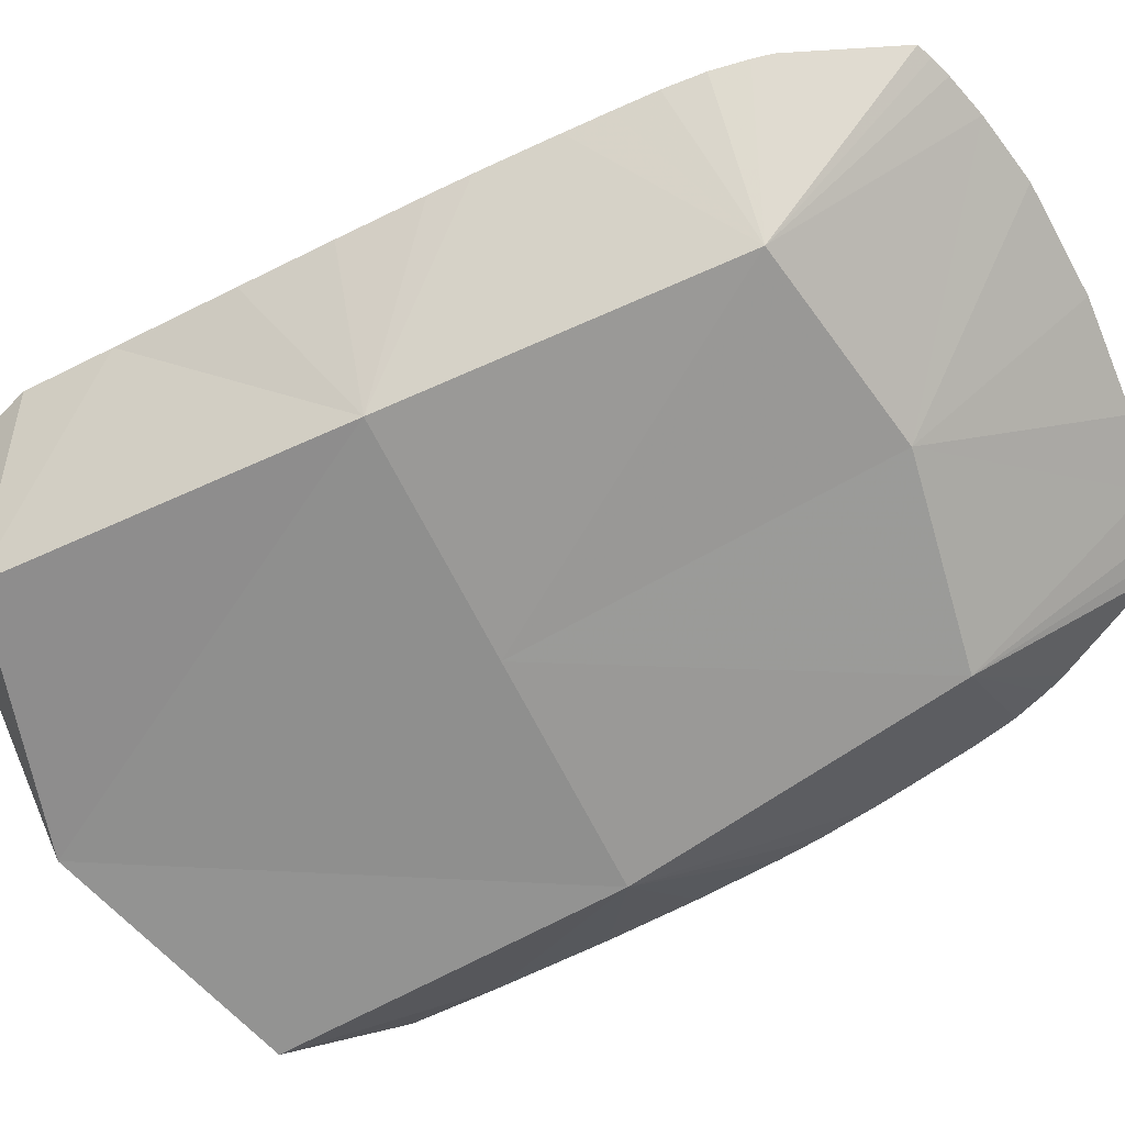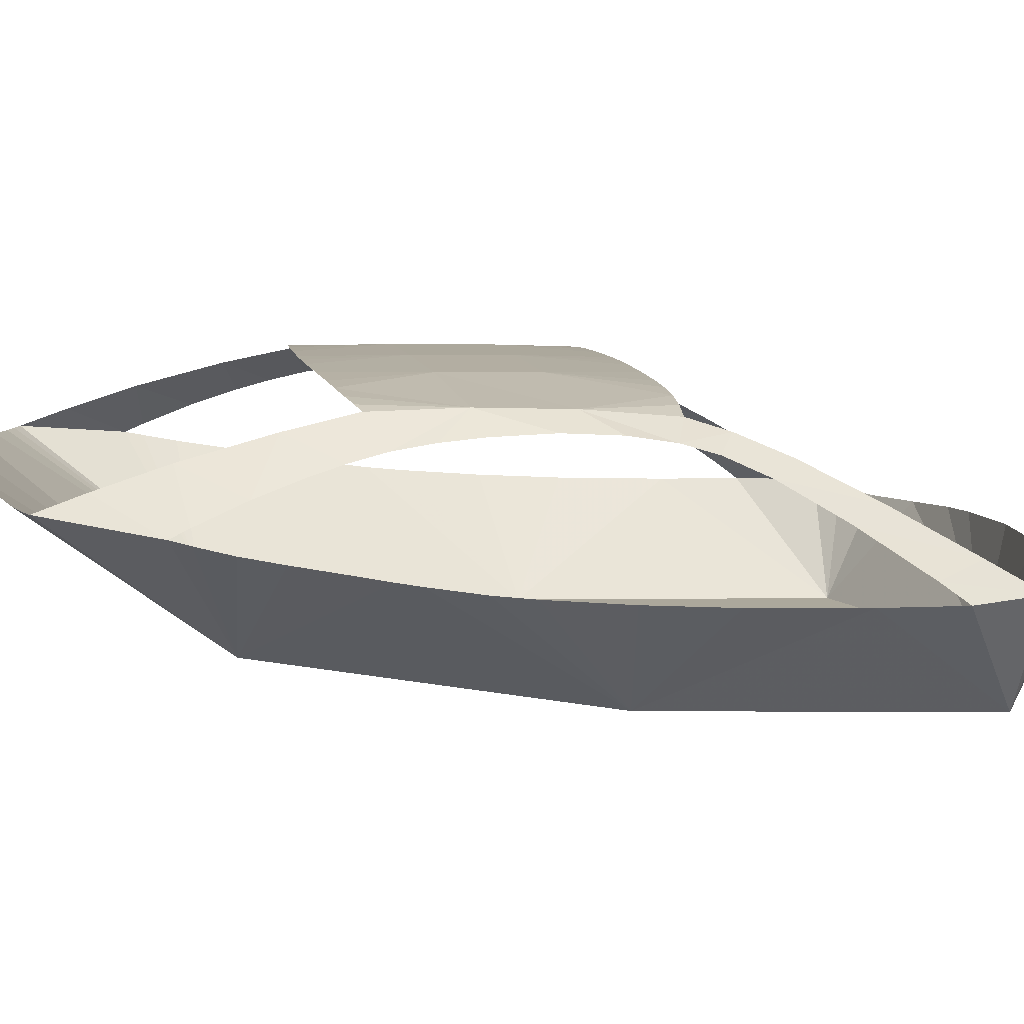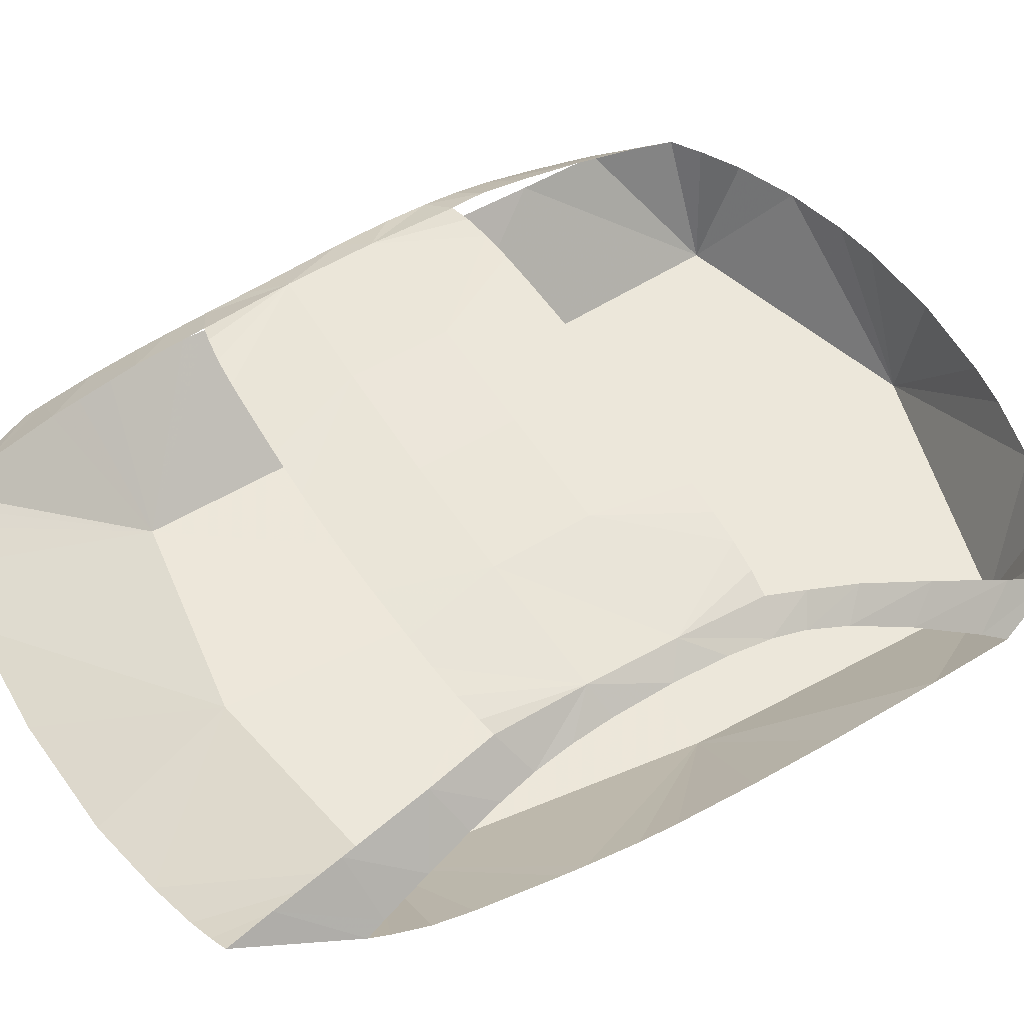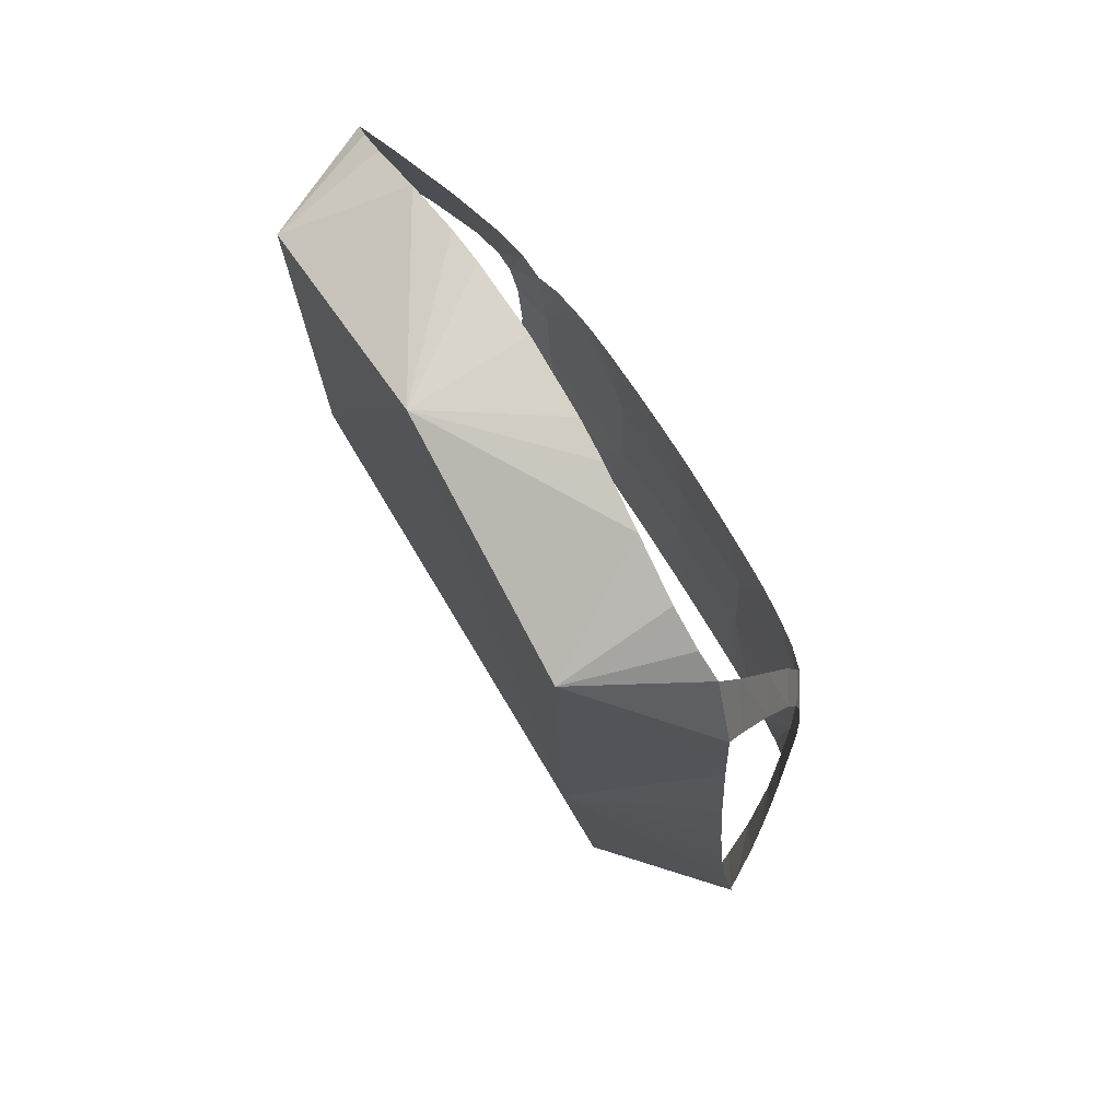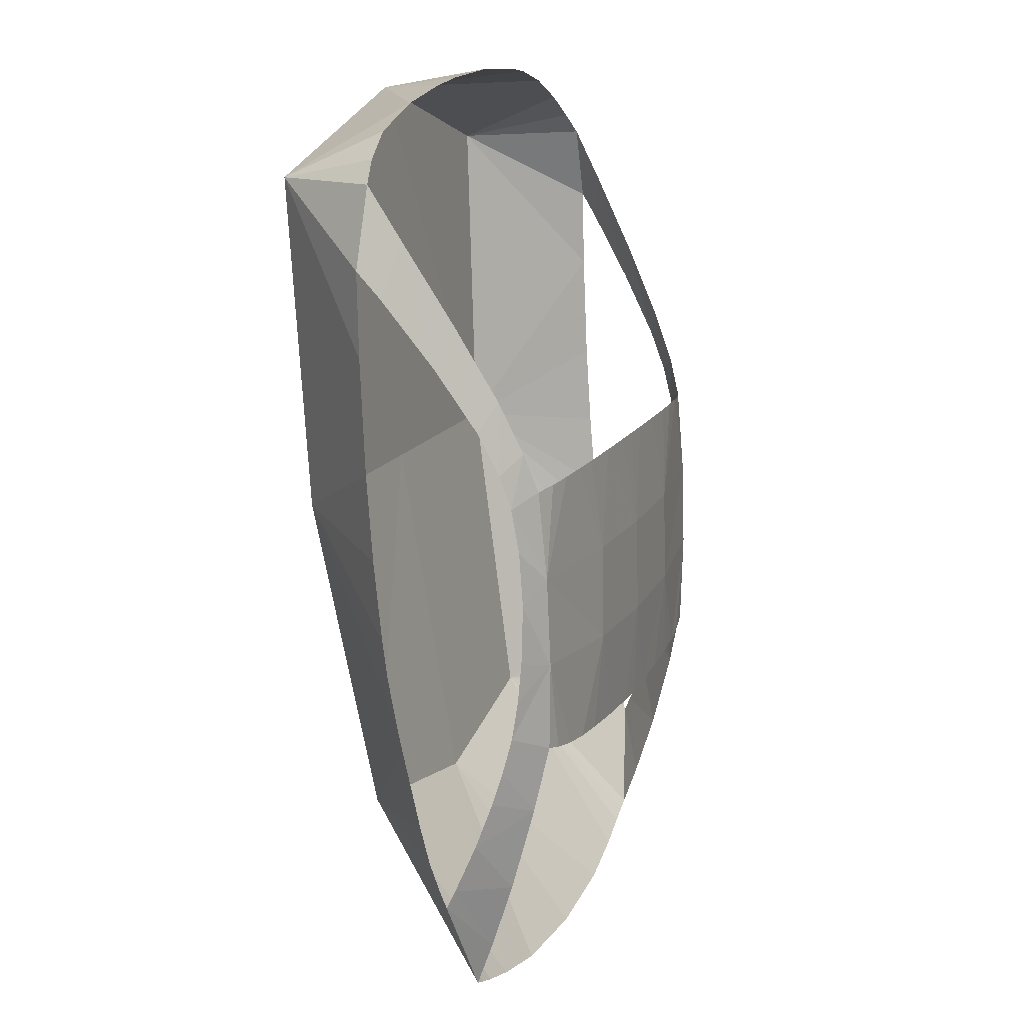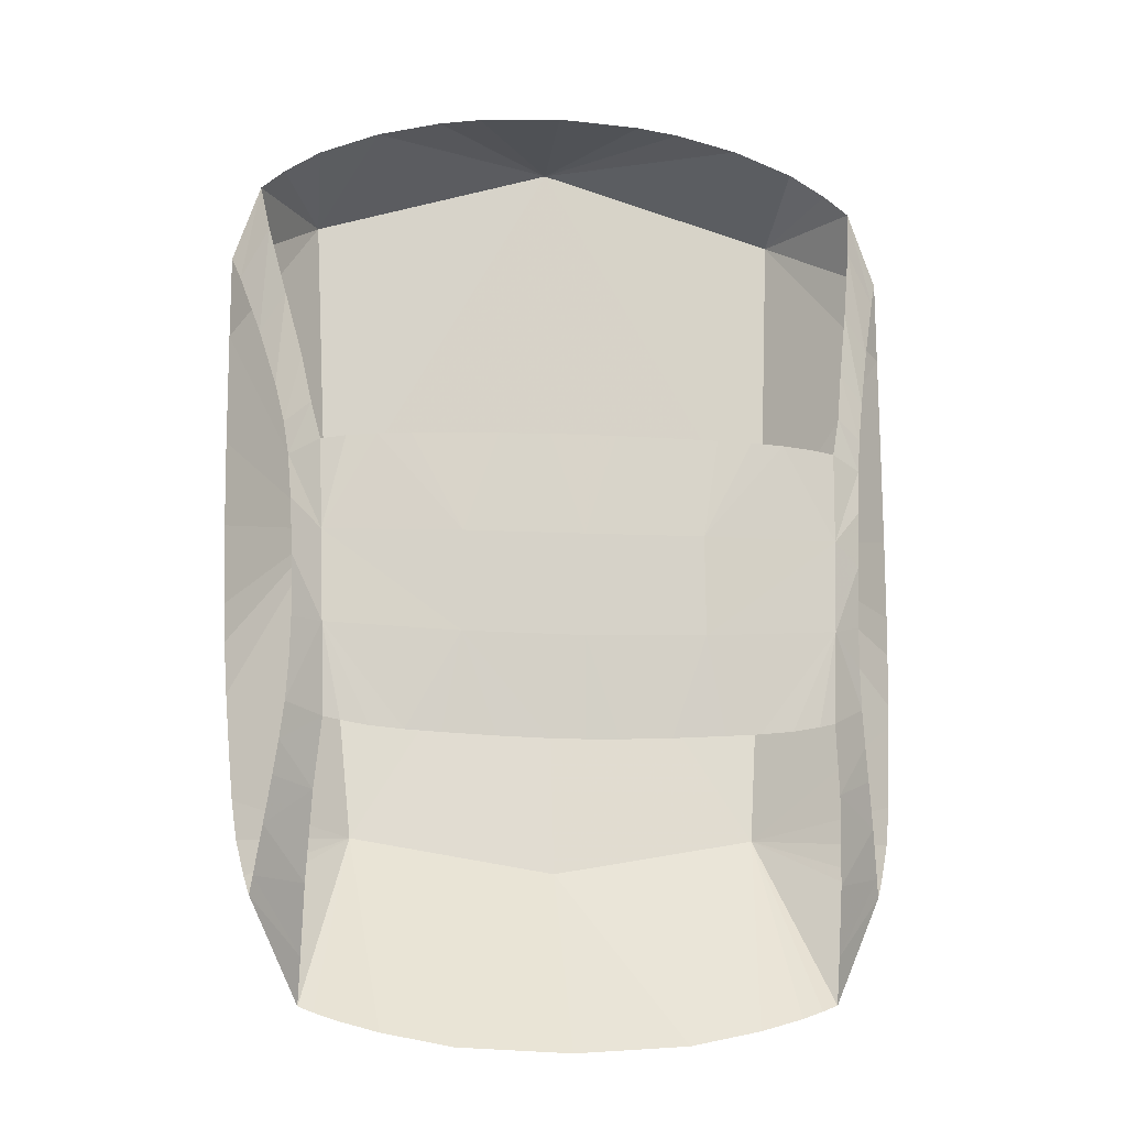
<metadata>
{"format":"obj","ext":"obj","renderer":"f3d","projection":"perspective","resolution":1024,"background":"white","views":[{"elev":-64.3,"azim":116.0,"up":"+Y"},{"elev":9.8,"azim":-101.5,"up":"+Y"},{"elev":57.1,"azim":-122.5,"up":"+Y"},{"elev":65.7,"azim":60.1,"up":"+Z"},{"elev":15.0,"azim":110.0,"up":"+Z"},{"elev":-10.2,"azim":171.9,"up":"+Z"}]}
</metadata>
<code>
g model_car_90_interior_LOD1
v 8.345e-07 1.321 -0.3035
v 8.345e-07 1.303 -0.0645
v 0.07833 1.302 -0.06472
v 0.1986 1.3 -0.06584
v 0.2828 1.315 -0.3018
v 0.3218 1.296 -0.06763
v 0.4035 1.292 -0.0692
v 0.482 1.285 -0.07214
v 0.6069 1.278 -0.2998
v 0.5536 1.274 -0.07726
v 0.6121 1.257 -0.08297
v 0.285 1.321 -0.5365
v 0.6016 1.286 -0.5166
v 0.4129 1.309 -0.7633
v 0.3291 1.313 -0.769
v 0.2034 1.318 -0.7761
v 0.08041 1.32 -0.7806
v 8.345e-07 1.327 -0.5425
v 0.4914 1.302 -0.755
v 0.557 1.293 -0.7428
v 0.5964 1.283 -0.7335
v 8.345e-07 1.321 -0.7815
v 0.6723 1.24 -0.3525
v 0.6774 1.232 -0.2191
v 0.6705 1.236 -0.4978
v 0.6804 1.215 -0.6915
v 0.6734 1.228 -0.5965
v 0.6919 1.195 -0.778
v 0.6136 1.25 -0.8971
v 0.7047 1.172 -0.8585
v 0.7229 1.135 -0.9679
v 0.6262 1.196 -1.106
v 0.7427 1.089 -1.084
v 0.6312 1.145 -1.27
v 0.7504 1.069 -1.128
v 0.6346 1.106 -1.381
v 0.5056 0.7786 -0.978
v 0.5992 1.107 -1.395
v 0.55 1.108 -1.413
v 0.4473 1.116 -1.441
v 8.345e-07 0.7987 -1.064
v 0.2762 1.125 -1.474
v 8.345e-07 1.131 -1.489
v 0.7636 1.058 -1.084
v 0.7829 1.038 -1.001
v 0.795 1.02 -0.9068
v 0.8031 1.001 -0.8063
v 0.8107 0.982 -0.7055
v 0.8145 0.9721 -0.6504
v 0.5741 0.6447 -0.1786
v 0.8219 0.9515 -0.5223
v 0.8253 0.94 -0.426
v 0.8288 0.9218 -0.2298
v 0.8302 0.9074 -0.01845
v 0.8294 0.8959 0.2543
v 0.6054 0.6085 0.6373
v 0.8277 0.8916 0.4563
v 0.7599 0.8927 0.646
v 0.8057 0.9391 0.3927
v 0.7377 0.9681 0.5152
v 0.7562 1.052 0.2265
v 0.6961 1.079 0.318
v 0.7169 1.143 0.07314
v 0.6567 1.173 0.1379
v 0.696 1.19 -0.02933
v 0.6341 1.227 0.01236
v 0.6848 1.215 -0.1125
v 0.7017 0.8795 0.6974
v 0.6131 0.8712 0.7545
v 0.4655 0.8773 0.809
v 8.345e-07 0.6126 0.8128
v 0.3104 0.8883 0.8421
v 0.2062 0.8935 0.8554
v 8.345e-07 0.6447 -0.1786
v 8.345e-07 0.8979 0.8663
v 8.345e-07 1.321 -0.3035
v -0.07833 1.302 -0.06472
v 8.345e-07 1.303 -0.0645
v -0.1986 1.3 -0.06584
v -0.2828 1.315 -0.3018
v -0.3218 1.296 -0.06763
v -0.4035 1.292 -0.0692
v -0.482 1.285 -0.07214
v -0.6069 1.278 -0.2998
v -0.5536 1.274 -0.07726
v -0.6121 1.257 -0.08297
v -0.285 1.321 -0.5365
v -0.6016 1.286 -0.5166
v -0.4129 1.309 -0.7633
v -0.3291 1.313 -0.769
v -0.2034 1.318 -0.7761
v -0.08041 1.32 -0.7806
v 8.345e-07 1.327 -0.5425
v -0.4914 1.302 -0.755
v -0.557 1.293 -0.7428
v -0.5964 1.283 -0.7335
v 8.345e-07 1.321 -0.7815
v -0.6723 1.24 -0.3525
v -0.6774 1.232 -0.2191
v -0.6705 1.236 -0.4978
v -0.6804 1.215 -0.6915
v -0.6734 1.228 -0.5965
v -0.6919 1.195 -0.778
v -0.6136 1.25 -0.8971
v -0.7047 1.172 -0.8585
v -0.7229 1.135 -0.9679
v -0.6262 1.196 -1.106
v -0.7427 1.089 -1.084
v -0.6312 1.145 -1.27
v -0.7504 1.069 -1.128
v -0.6346 1.106 -1.381
v -0.5056 0.7786 -0.978
v -0.5992 1.107 -1.395
v -0.55 1.108 -1.413
v -0.4473 1.116 -1.441
v 8.345e-07 0.7987 -1.064
v -0.2762 1.125 -1.474
v 8.345e-07 1.131 -1.489
v -0.7636 1.058 -1.084
v -0.7829 1.038 -1.001
v -0.795 1.02 -0.9068
v -0.8031 1.001 -0.8063
v -0.8107 0.982 -0.7055
v -0.8145 0.9721 -0.6504
v -0.5741 0.6447 -0.1786
v -0.8219 0.9515 -0.5223
v -0.8253 0.94 -0.426
v -0.8288 0.9218 -0.2298
v -0.8302 0.9074 -0.01845
v -0.8294 0.8959 0.2543
v -0.6054 0.6085 0.6373
v -0.8277 0.8916 0.4563
v -0.7599 0.8927 0.646
v -0.8057 0.9391 0.3927
v -0.7377 0.9681 0.5152
v -0.7562 1.052 0.2265
v -0.6961 1.079 0.318
v -0.7169 1.143 0.07314
v -0.6567 1.173 0.1379
v -0.696 1.19 -0.02933
v -0.6341 1.227 0.01236
v -0.6848 1.215 -0.1125
v -0.7017 0.8795 0.6974
v -0.6131 0.8712 0.7545
v -0.4655 0.8773 0.809
v 8.345e-07 0.6126 0.8128
v -0.3104 0.8883 0.8421
v -0.2062 0.8935 0.8554
v 8.345e-07 0.6447 -0.1786
v 8.345e-07 0.8979 0.8663
g model_car_90_interior_LOD1_0
f 3 2 1
f 3 1 4
f 1 5 4
f 4 5 6
f 6 5 7
f 7 5 8
f 5 9 8
f 8 9 10
f 10 9 11
f 5 12 9
f 12 13 9
f 12 14 13
f 15 14 12
f 16 15 12
f 17 16 12
f 18 17 12
f 18 12 5
f 14 19 13
f 19 20 13
f 20 21 13
f 17 18 22
f 23 9 13
f 9 23 24
f 25 23 13
f 21 26 13
f 26 27 13
f 13 27 25
f 26 21 28
f 21 29 28
f 28 29 30
f 30 29 31
f 29 32 31
f 31 32 33
f 32 34 33
f 33 34 35
f 34 36 35
f 36 37 35
f 38 37 36
f 39 37 38
f 40 37 39
f 41 37 40
f 42 41 40
f 43 41 42
f 35 37 44
f 44 37 45
f 45 37 46
f 46 37 47
f 47 37 48
f 48 37 49
f 37 50 49
f 49 50 51
f 51 50 52
f 52 50 53
f 53 50 54
f 54 50 55
f 50 56 55
f 55 56 57
f 57 56 58
f 59 57 58
f 60 59 58
f 61 59 60
f 62 61 60
f 63 61 62
f 64 63 62
f 65 63 64
f 66 65 64
f 67 65 66
f 11 67 66
f 67 11 9
f 24 67 9
f 58 56 68
f 68 56 69
f 69 56 70
f 56 71 70
f 70 71 72
f 72 71 73
f 56 50 71
f 50 74 71
f 50 37 74
f 37 41 74
f 73 71 75
f 1 18 5
f 78 77 76
f 76 77 79
f 80 76 79
f 80 79 81
f 80 81 82
f 80 82 83
f 84 80 83
f 84 83 85
f 84 85 86
f 87 80 84
f 88 87 84
f 89 87 88
f 89 90 87
f 90 91 87
f 91 92 87
f 92 93 87
f 87 93 80
f 94 89 88
f 95 94 88
f 96 95 88
f 93 92 97
f 84 98 88
f 98 84 99
f 98 100 88
f 101 96 88
f 102 101 88
f 102 88 100
f 96 101 103
f 104 96 103
f 104 103 105
f 104 105 106
f 107 104 106
f 107 106 108
f 109 107 108
f 109 108 110
f 111 109 110
f 112 111 110
f 112 113 111
f 112 114 113
f 112 115 114
f 112 116 115
f 116 117 115
f 116 118 117
f 112 110 119
f 112 119 120
f 112 120 121
f 112 121 122
f 112 122 123
f 112 123 124
f 125 112 124
f 125 124 126
f 125 126 127
f 125 127 128
f 125 128 129
f 125 129 130
f 131 125 130
f 131 130 132
f 131 132 133
f 132 134 133
f 134 135 133
f 134 136 135
f 136 137 135
f 136 138 137
f 138 139 137
f 138 140 139
f 140 141 139
f 140 142 141
f 142 86 141
f 86 142 84
f 142 99 84
f 131 133 143
f 131 143 144
f 131 144 145
f 146 131 145
f 146 145 147
f 146 147 148
f 125 131 146
f 149 125 146
f 112 125 149
f 116 112 149
f 146 148 150
f 93 76 80

</code>
